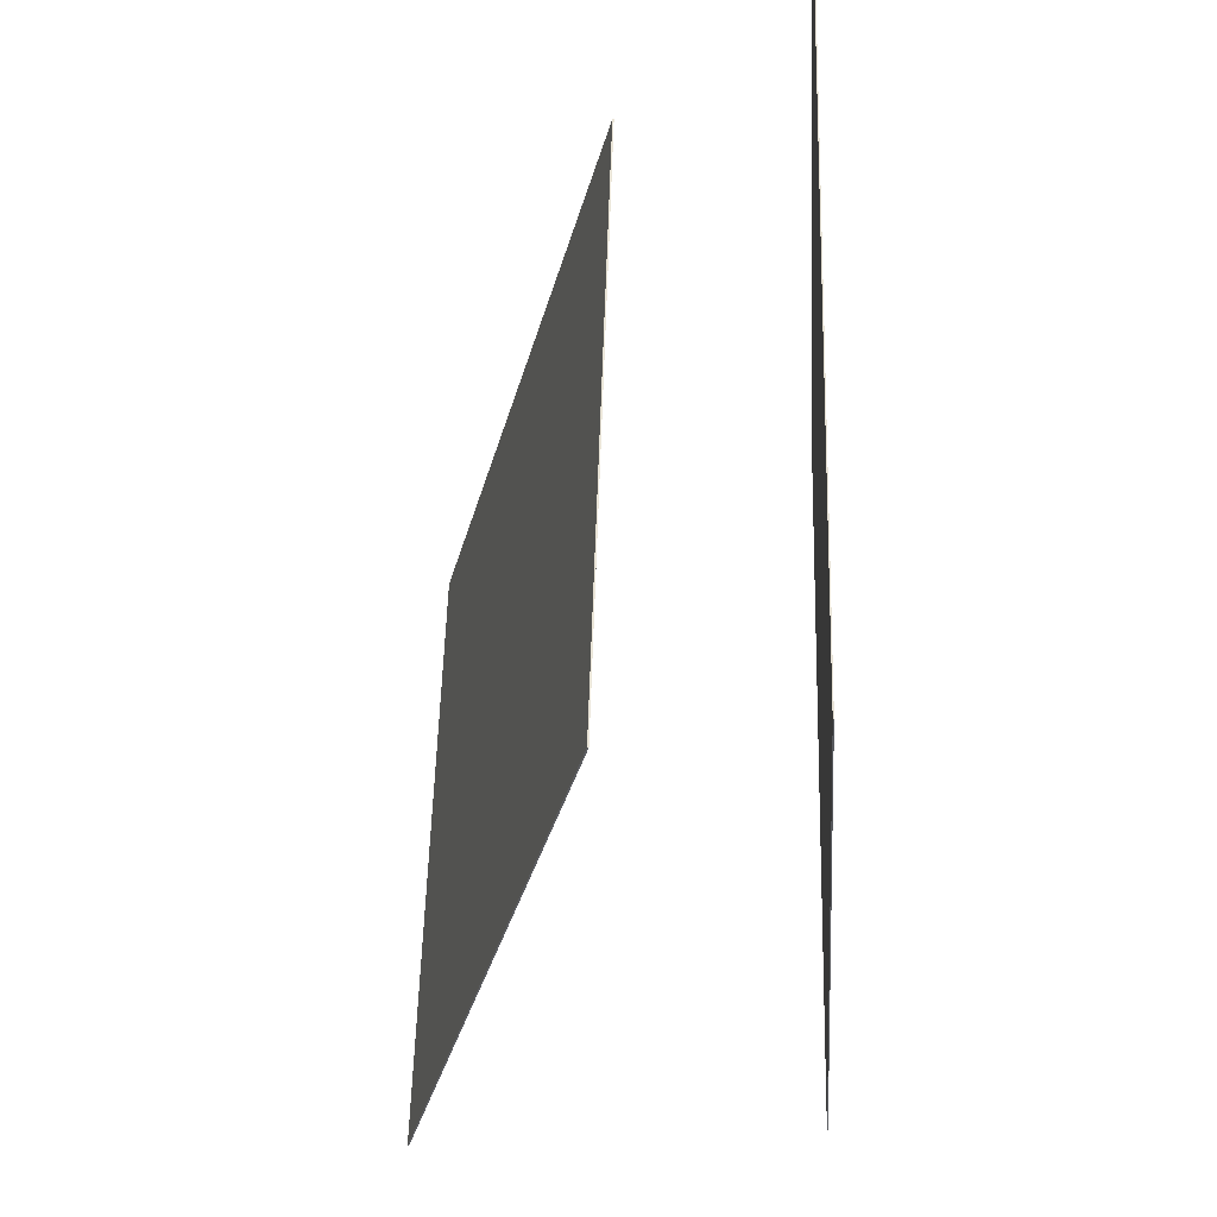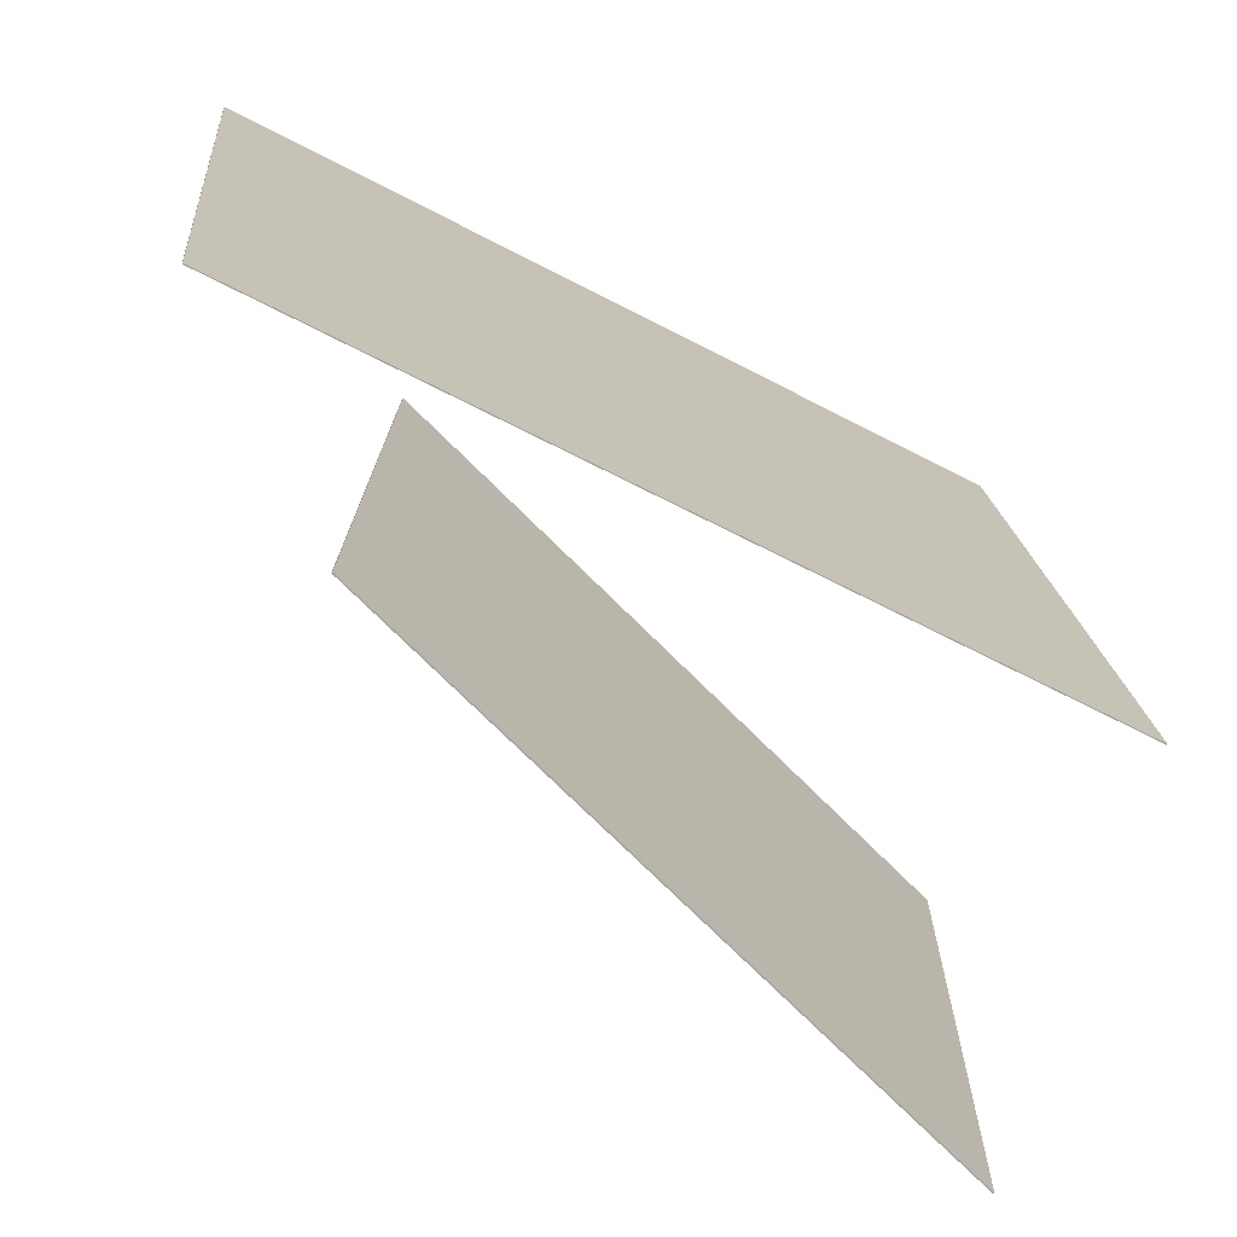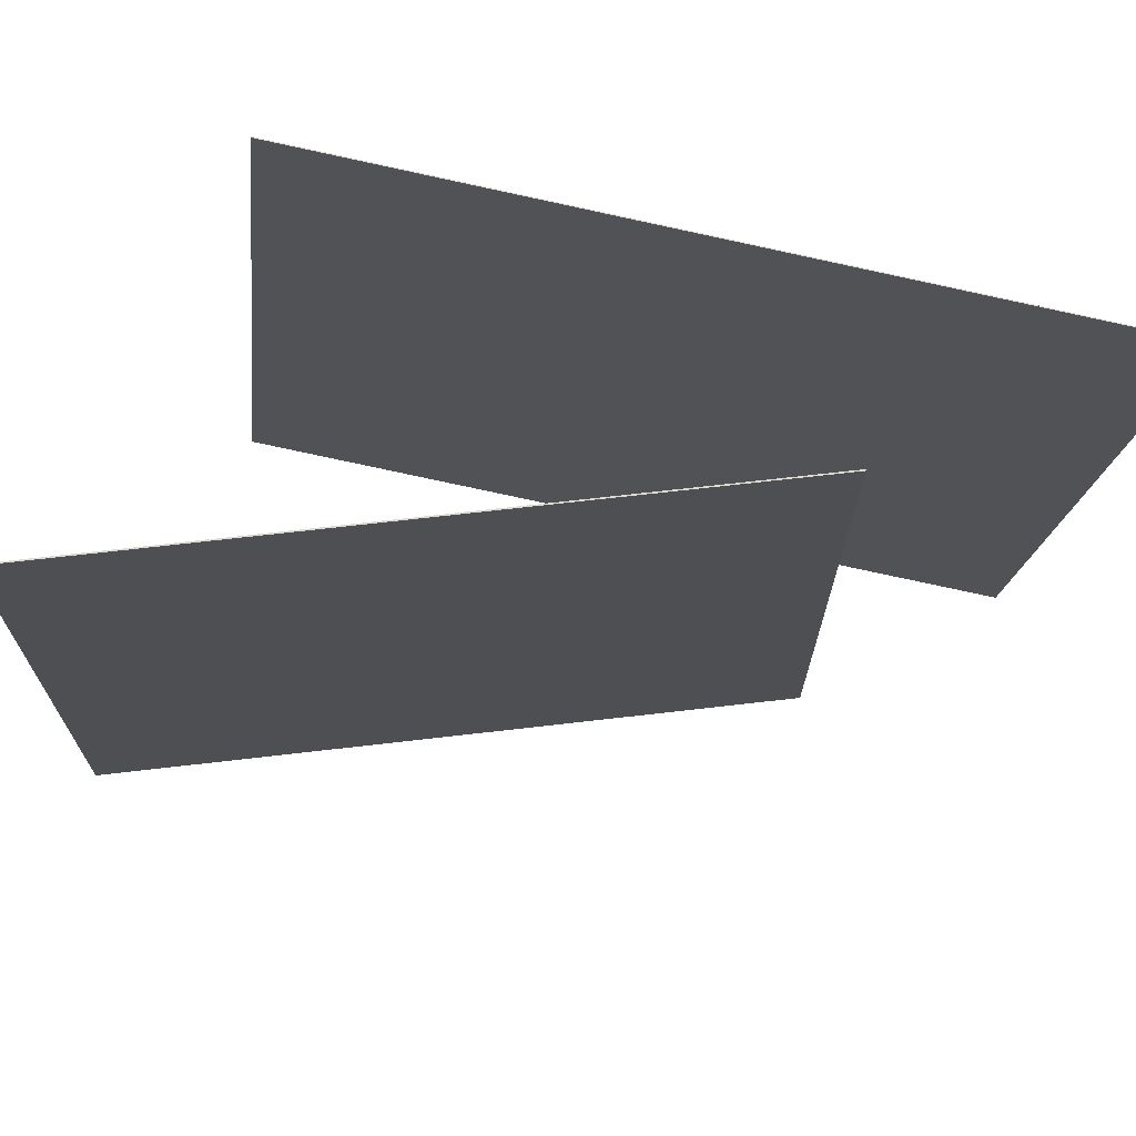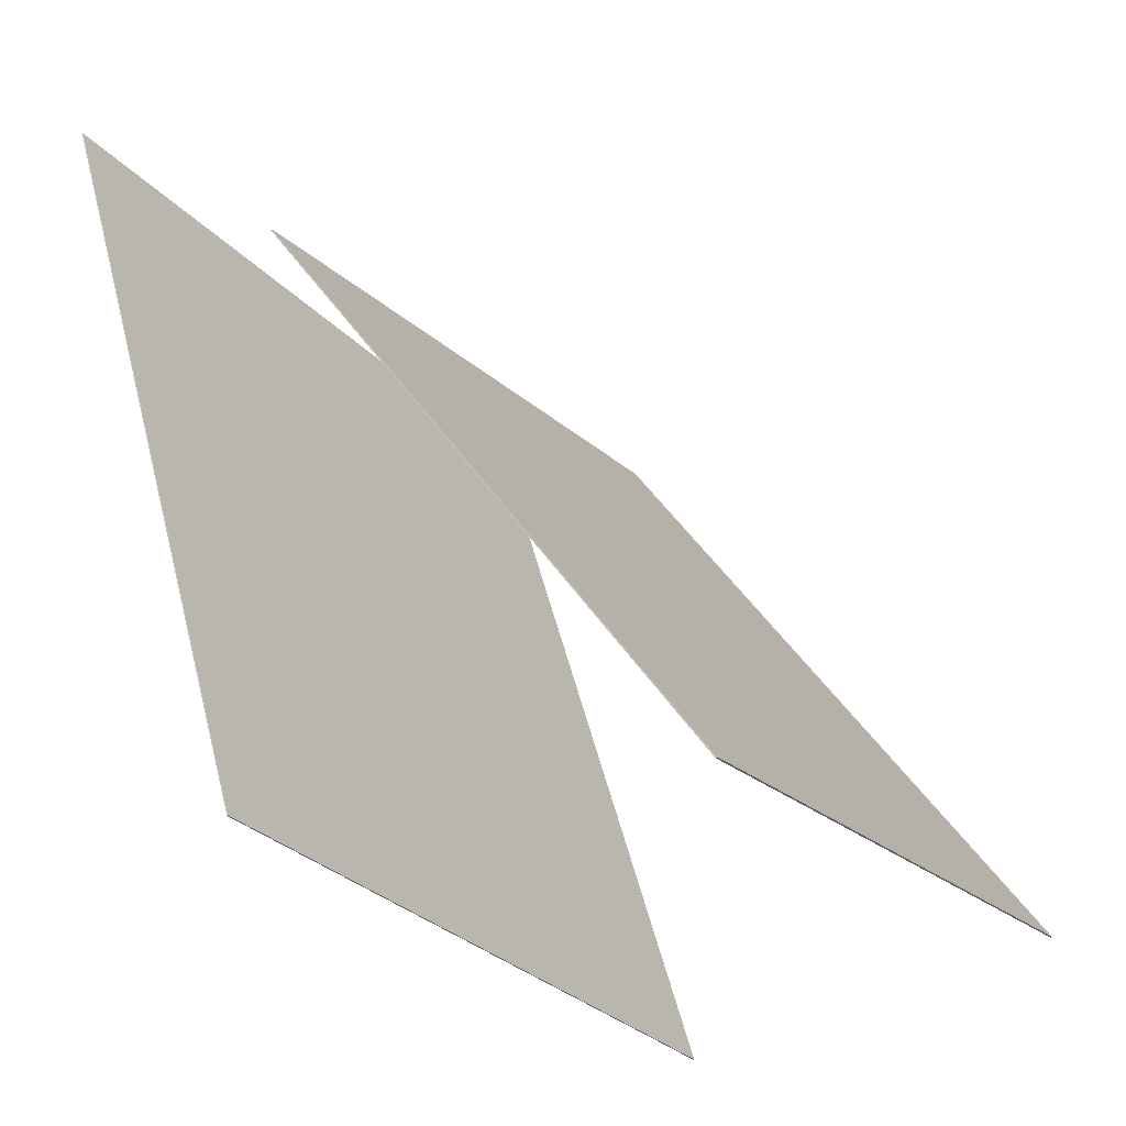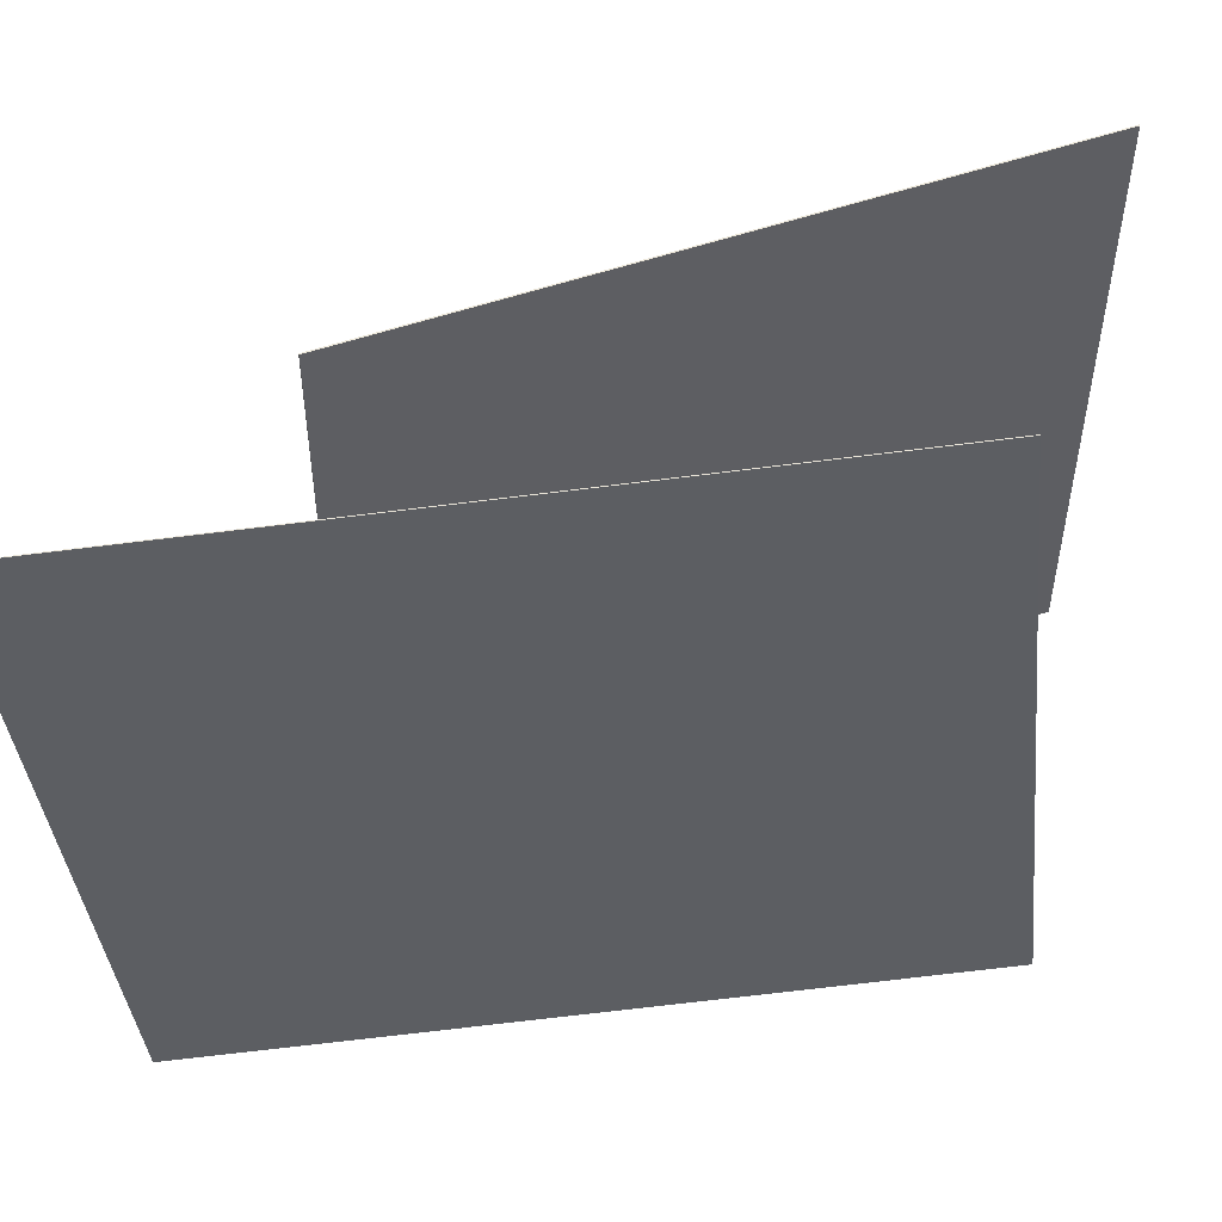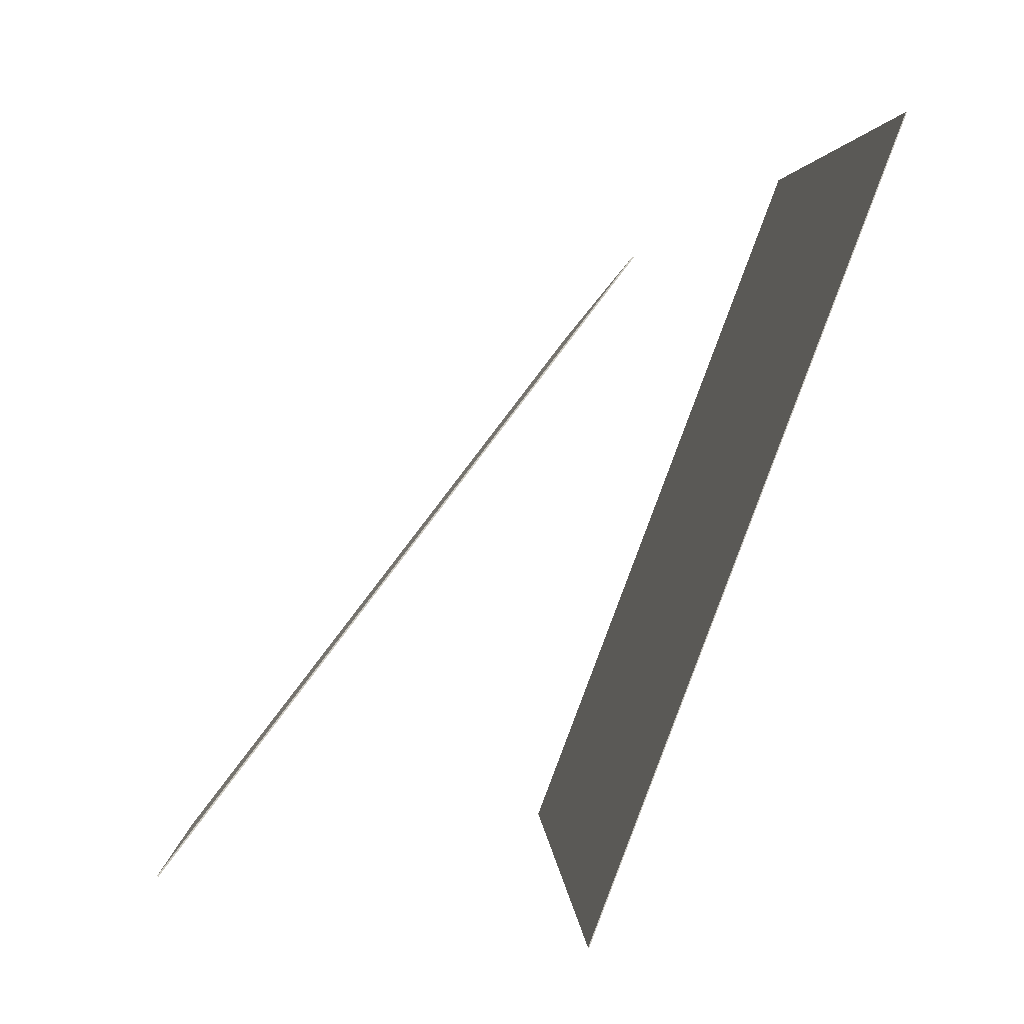
<metadata>
{"format":"obj","ext":"obj","renderer":"f3d","projection":"perspective","resolution":1024,"background":"white","views":[{"elev":-35.2,"azim":-156.4,"up":"+Z"},{"elev":-75.8,"azim":-97.3,"up":"+Z"},{"elev":72.6,"azim":120.8,"up":"+Z"},{"elev":-22.4,"azim":30.1,"up":"+Y"},{"elev":50.2,"azim":-73.5,"up":"+Z"},{"elev":-2.4,"azim":173.9,"up":"+Y"}]}
</metadata>
<code>
v -0.01531 -0.3712 -0.2956
v -0.05132 -0.3119 0.3658
v -0.01612 -0.3715 -0.2956
v -0.05212 -0.3122 0.3658
v -0.2704 0.3203 -0.3714
v -0.3064 0.3796 0.2899
v -0.2712 0.32 -0.3714
v -0.3072 0.3793 0.2899
f 1.0 7.0 5.0
f 1.0 3.0 7.0
f 1.0 4.0 3.0
f 1.0 2.0 4.0
f 3.0 8.0 7.0
f 3.0 4.0 8.0
f 5.0 7.0 8.0
f 5.0 8.0 6.0
f 1.0 5.0 6.0
f 1.0 6.0 2.0
f 2.0 6.0 8.0
f 2.0 8.0 4.0
v 0.3403 -0.3111 -0.2682
v 0.3239 -0.3176 0.3204
v -0.05868 0.2108 -0.2736
v -0.07513 0.2043 0.315
v 0.3414 -0.3103 -0.2682
v 0.3249 -0.3168 0.3205
v -0.05764 0.2116 -0.2736
v -0.07409 0.2051 0.315
f 9.0 15.0 13.0
f 9.0 11.0 15.0
f 9.0 12.0 11.0
f 9.0 10.0 12.0
f 11.0 16.0 15.0
f 11.0 12.0 16.0
f 13.0 15.0 16.0
f 13.0 16.0 14.0
f 9.0 13.0 14.0
f 9.0 14.0 10.0
f 10.0 14.0 16.0
f 10.0 16.0 12.0

</code>
